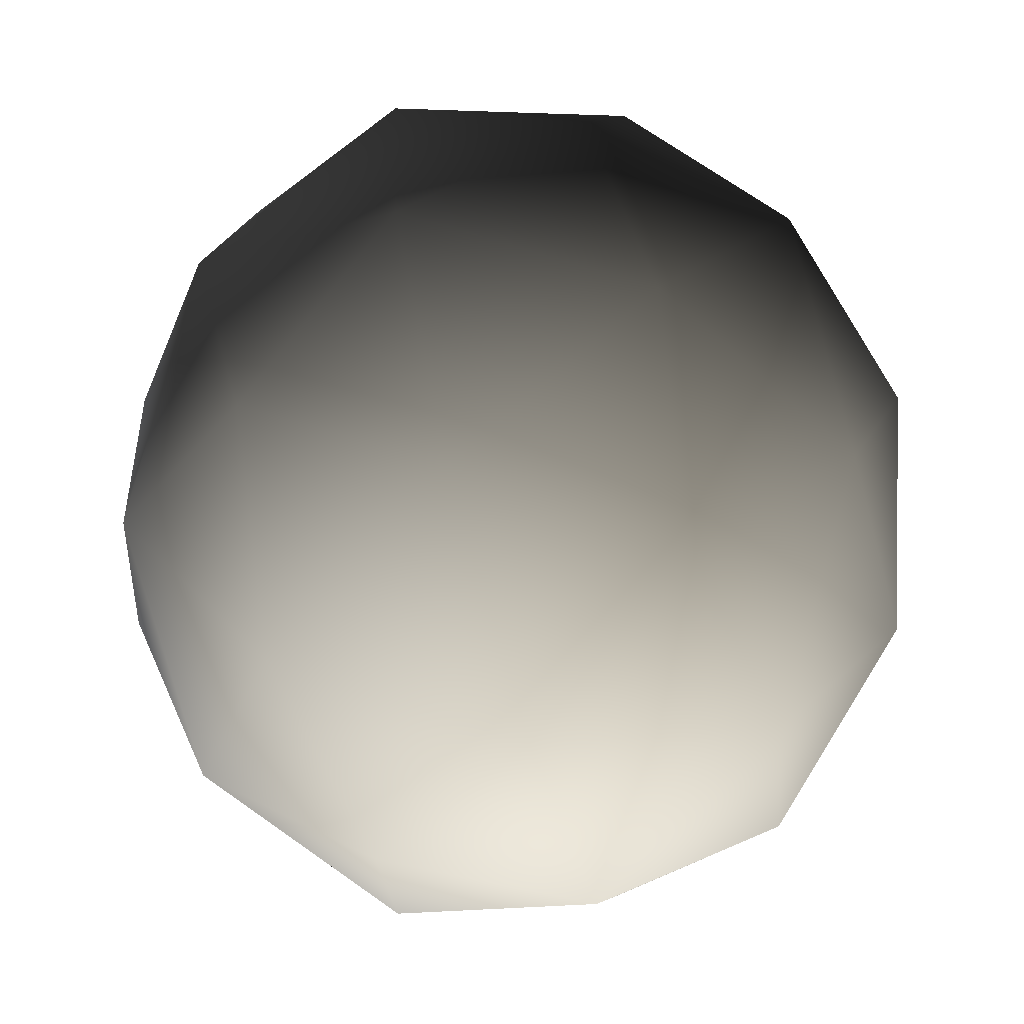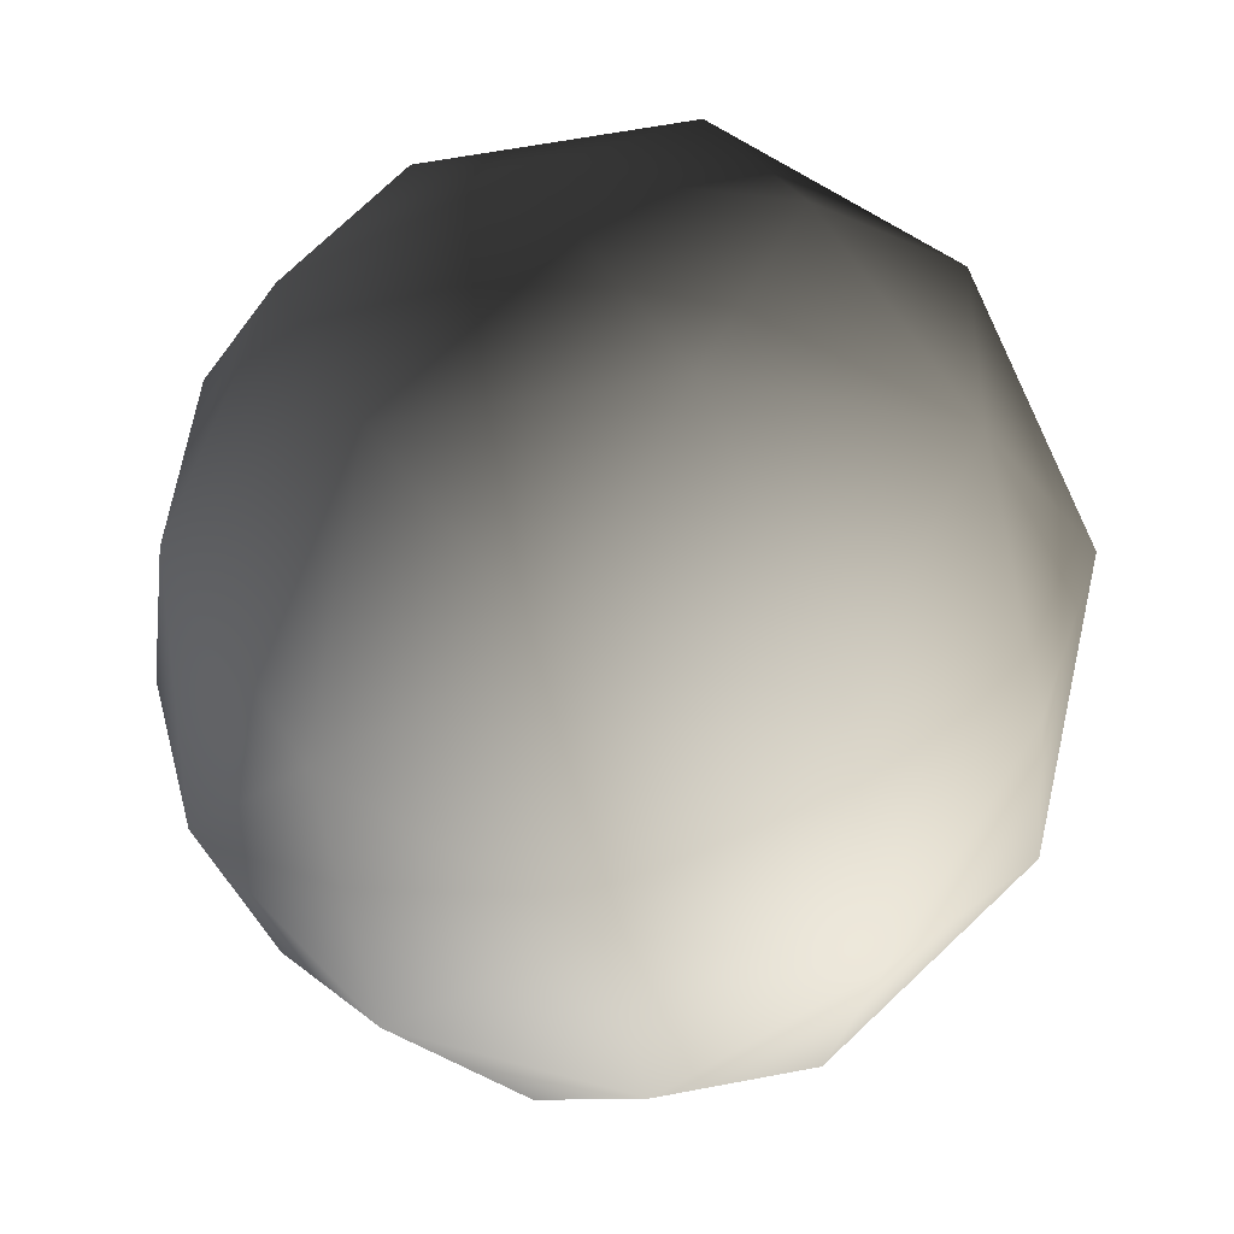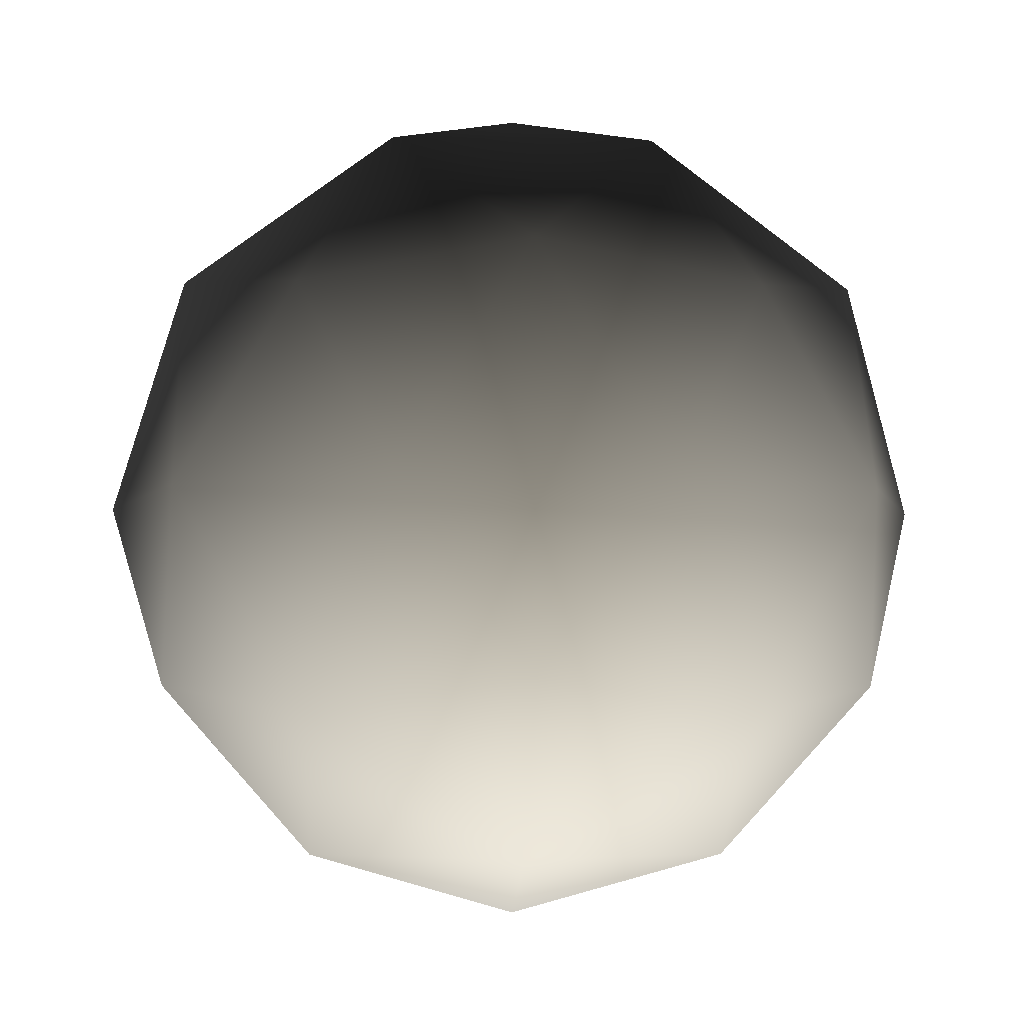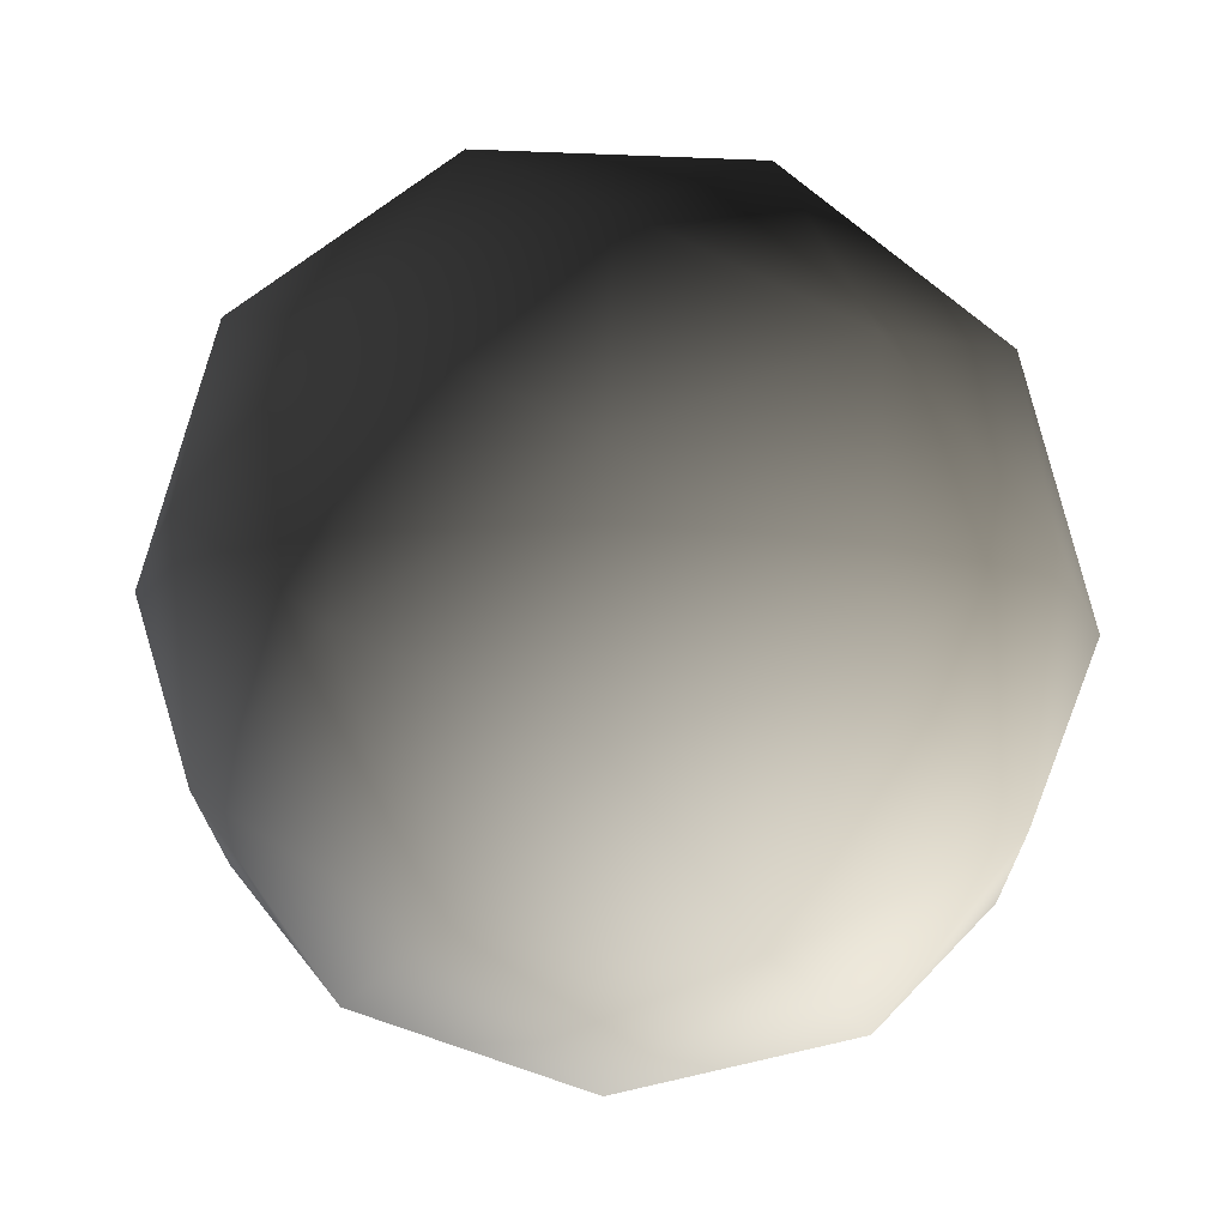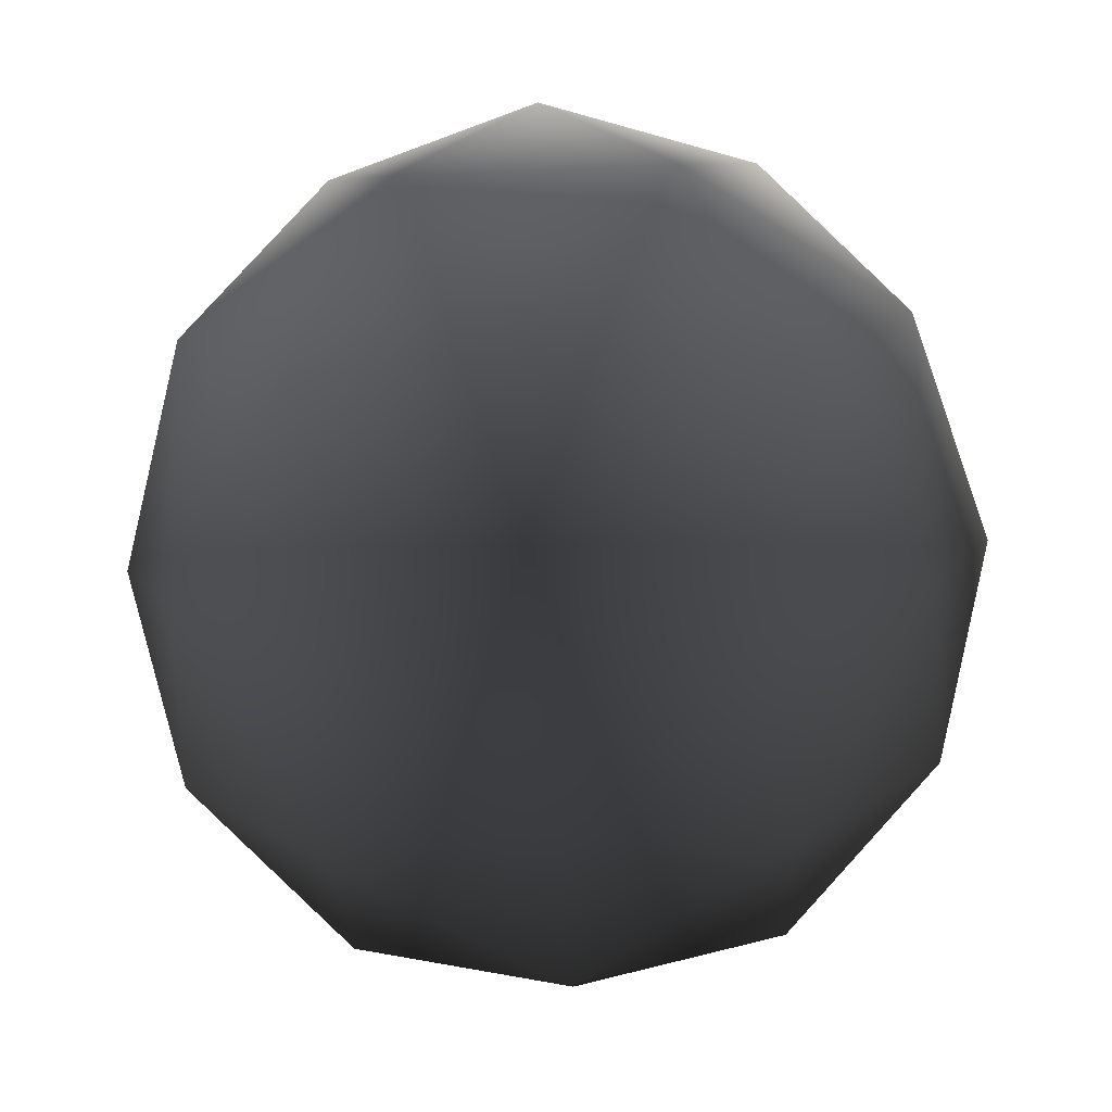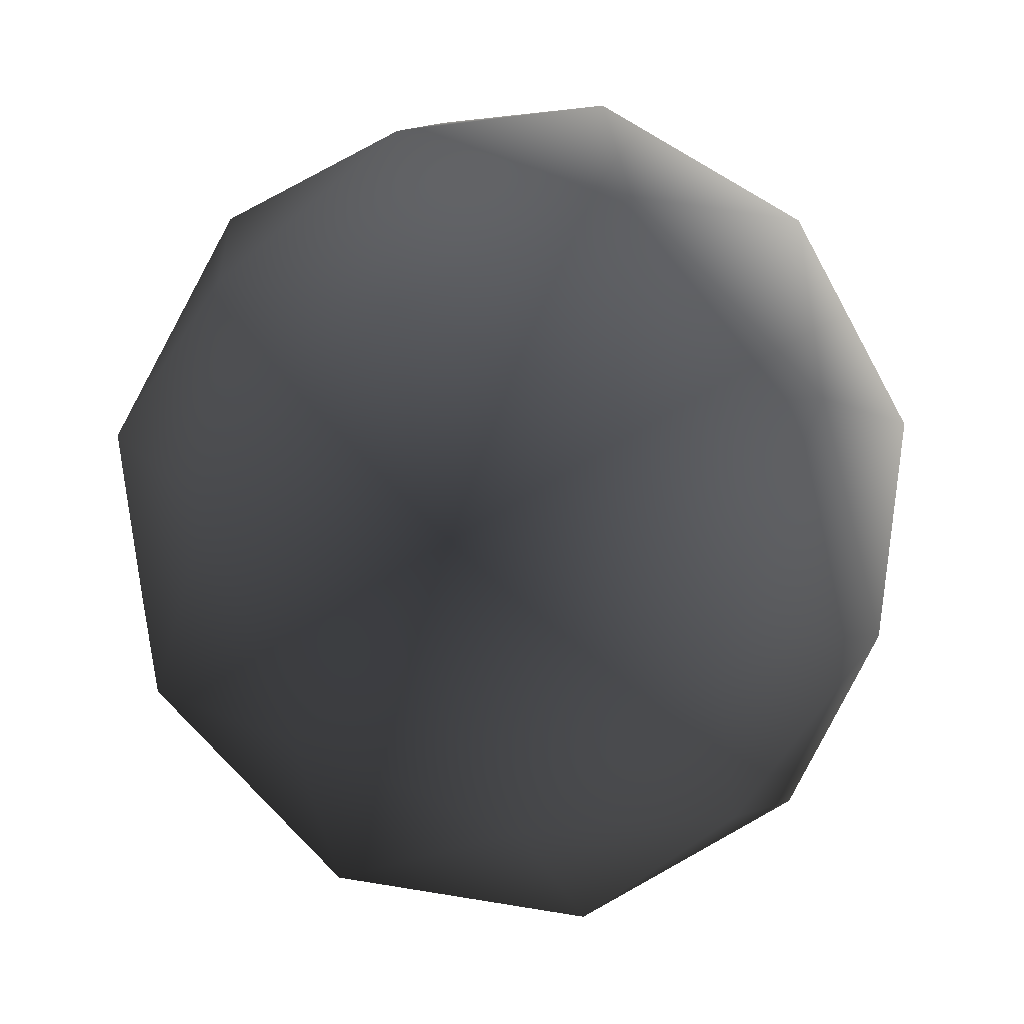
<metadata>
{"format":"obj","ext":"obj","renderer":"f3d","projection":"perspective","resolution":1024,"background":"white","views":[{"elev":4.0,"azim":-22.4,"up":"+Y"},{"elev":19.9,"azim":-55.0,"up":"+Y"},{"elev":-5.5,"azim":-3.2,"up":"+Z"},{"elev":39.3,"azim":-33.3,"up":"+Z"},{"elev":-55.0,"azim":-177.5,"up":"+Z"},{"elev":36.7,"azim":-150.5,"up":"+Y"}]}
</metadata>
<code>
o Sphere
v 0 -0 -0.5
v 0.2629 0.3804 -0.2236
v 0.4253 -0.1453 -0.2236
v 0 -0.4702 -0.2236
v -0.4253 -0.1453 -0.2236
v -0.2629 0.3804 -0.2236
v 0.4253 0.1453 0.2236
v 0.2629 -0.3804 0.2236
v -0.2629 -0.3804 0.2236
v -0.4253 0.1453 0.2236
v 0 0.4702 0.2236
v 0 0 0.5
v 0.25 -0.08541 -0.4253
v 0.1545 0.2236 -0.4253
v 0.4045 0.1382 -0.2629
v -0.1545 0.2236 -0.4253
v 0 0.4472 -0.2629
v 0 -0.2764 -0.4253
v 0.25 -0.3618 -0.2629
v -0.25 -0.08541 -0.4253
v -0.25 -0.3618 -0.2629
v -0.4045 0.1382 -0.2629
v -0.1545 0.5 -0
v 0.1545 0.5 -0
v 0.4045 0.309 -0
v 0.5 0 0
v 0.4045 -0.309 0
v 0.1545 -0.5 0
v -0.1545 -0.5 0
v -0.4045 -0.309 0
v -0.5 0 0
v -0.4045 0.309 -0
v 0.25 0.3618 0.2629
v 0.4045 -0.1382 0.2629
v 0 -0.4472 0.2629
v -0.4045 -0.1382 0.2629
v -0.25 0.3618 0.2629
v 0 0.2764 0.4253
v 0.25 0.08541 0.4253
v 0.1545 -0.2236 0.4253
v -0.1545 -0.2236 0.4253
v -0.25 0.08541 0.4253
f 15 3 13
f 13 14 15
f 2 15 14
f 13 1 14
f 17 2 14
f 14 16 17
f 6 17 16
f 14 1 16
f 19 4 18
f 18 13 19
f 3 19 13
f 18 1 13
f 21 5 20
f 20 18 21
f 4 21 18
f 20 1 18
f 22 6 16
f 16 20 22
f 5 22 20
f 16 1 20
f 24 2 17
f 17 23 24
f 11 24 23
f 23 17 6
f 26 3 15
f 15 25 26
f 7 26 25
f 25 15 2
f 28 4 19
f 19 27 28
f 8 28 27
f 27 19 3
f 30 5 21
f 21 29 30
f 9 30 29
f 29 21 4
f 32 6 22
f 22 31 32
f 10 32 31
f 31 22 5
f 33 7 25
f 25 24 33
f 11 33 24
f 24 25 2
f 34 8 27
f 27 26 34
f 7 34 26
f 26 27 3
f 35 9 29
f 29 28 35
f 8 35 28
f 28 29 4
f 36 10 31
f 31 30 36
f 9 36 30
f 30 31 5
f 37 11 23
f 23 32 37
f 10 37 32
f 32 23 6
f 39 7 33
f 33 38 39
f 12 39 38
f 38 33 11
f 40 8 34
f 34 39 40
f 12 40 39
f 39 34 7
f 41 9 35
f 35 40 41
f 12 41 40
f 40 35 8
f 42 10 36
f 36 41 42
f 12 42 41
f 41 36 9
f 38 11 37
f 37 42 38
f 12 38 42
f 42 37 10

</code>
